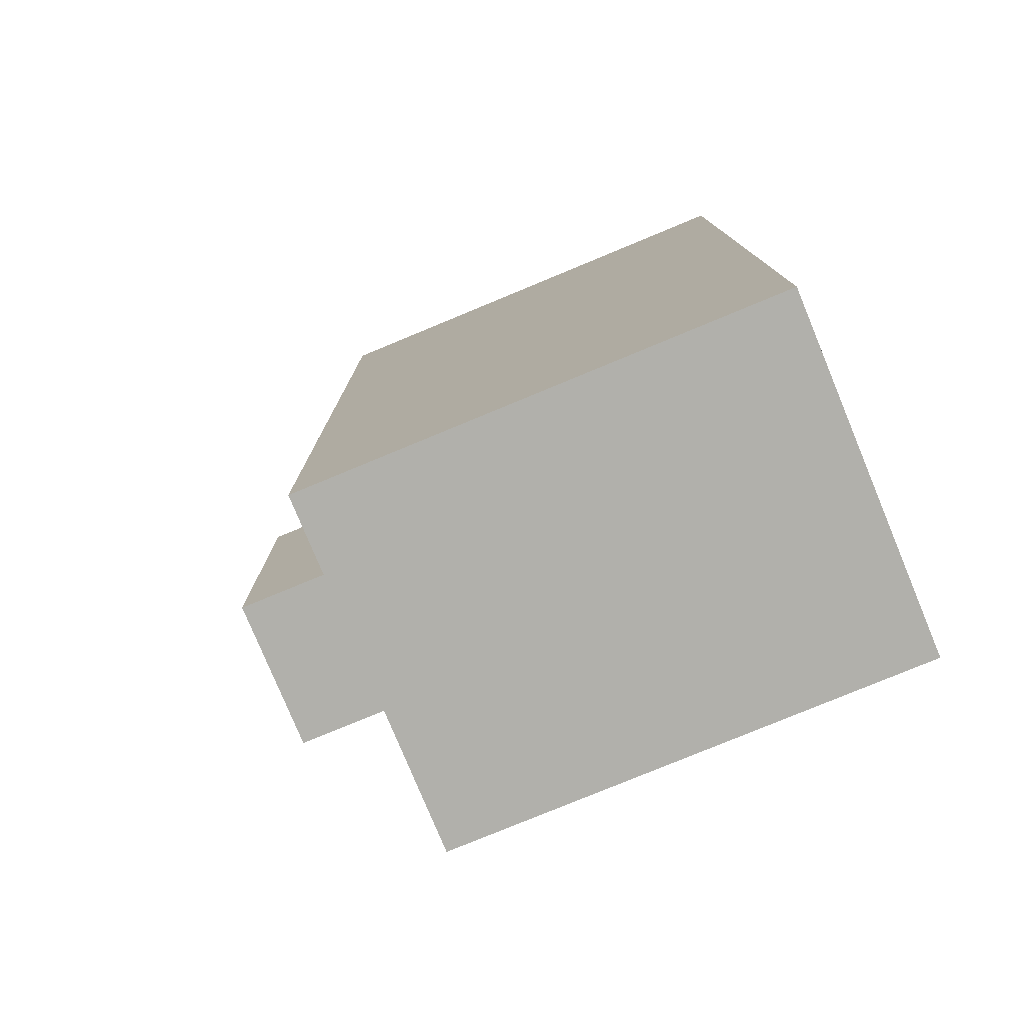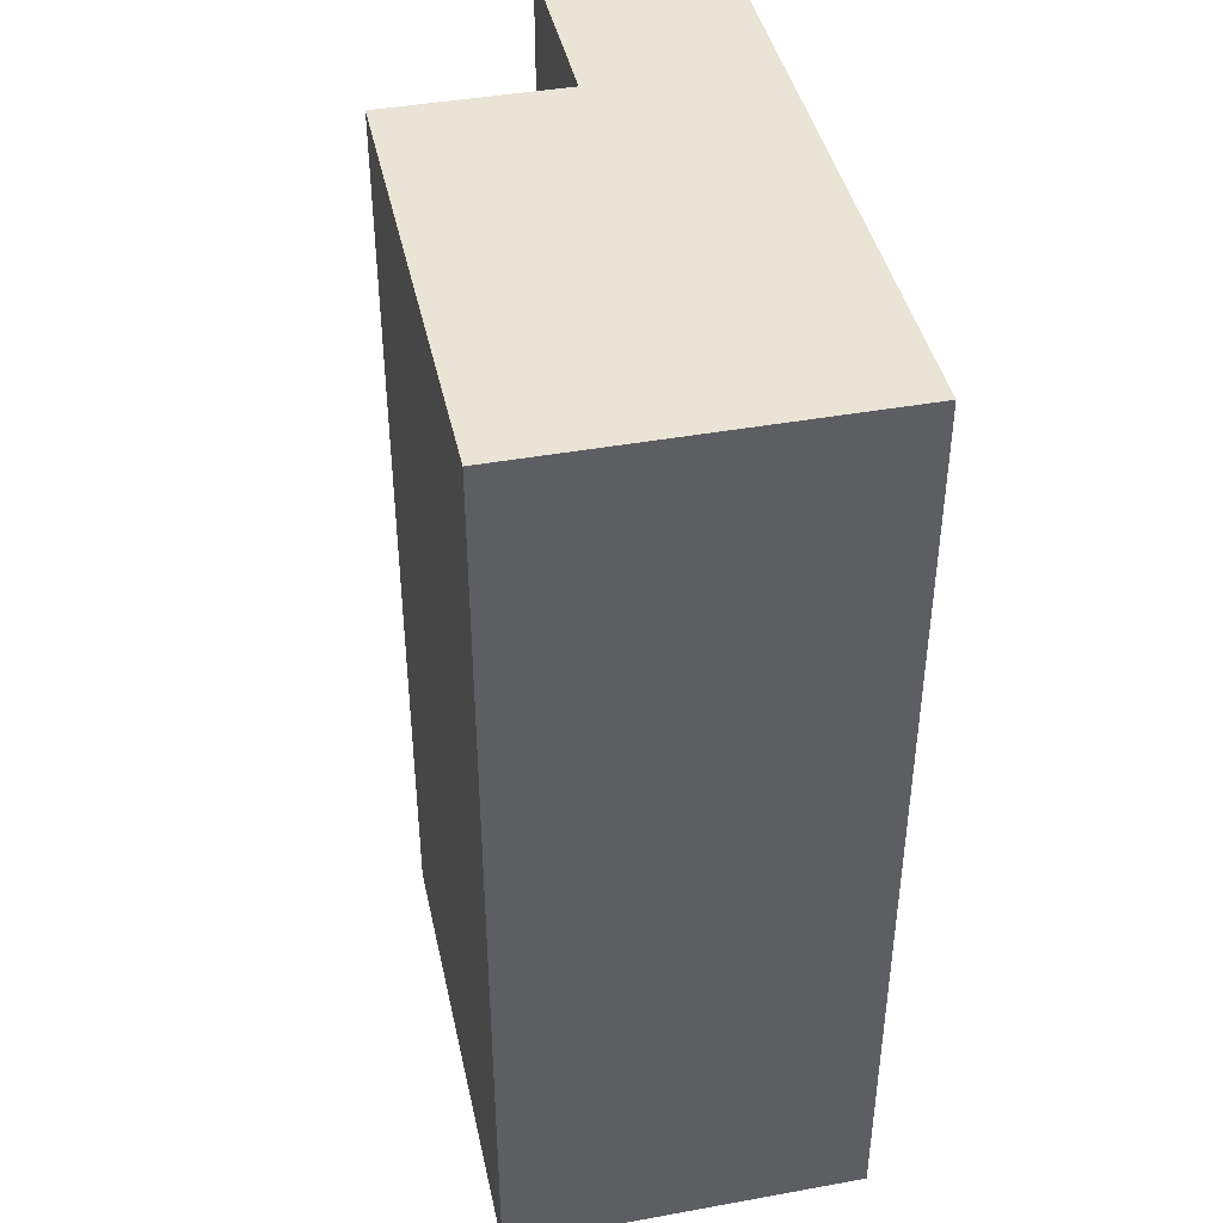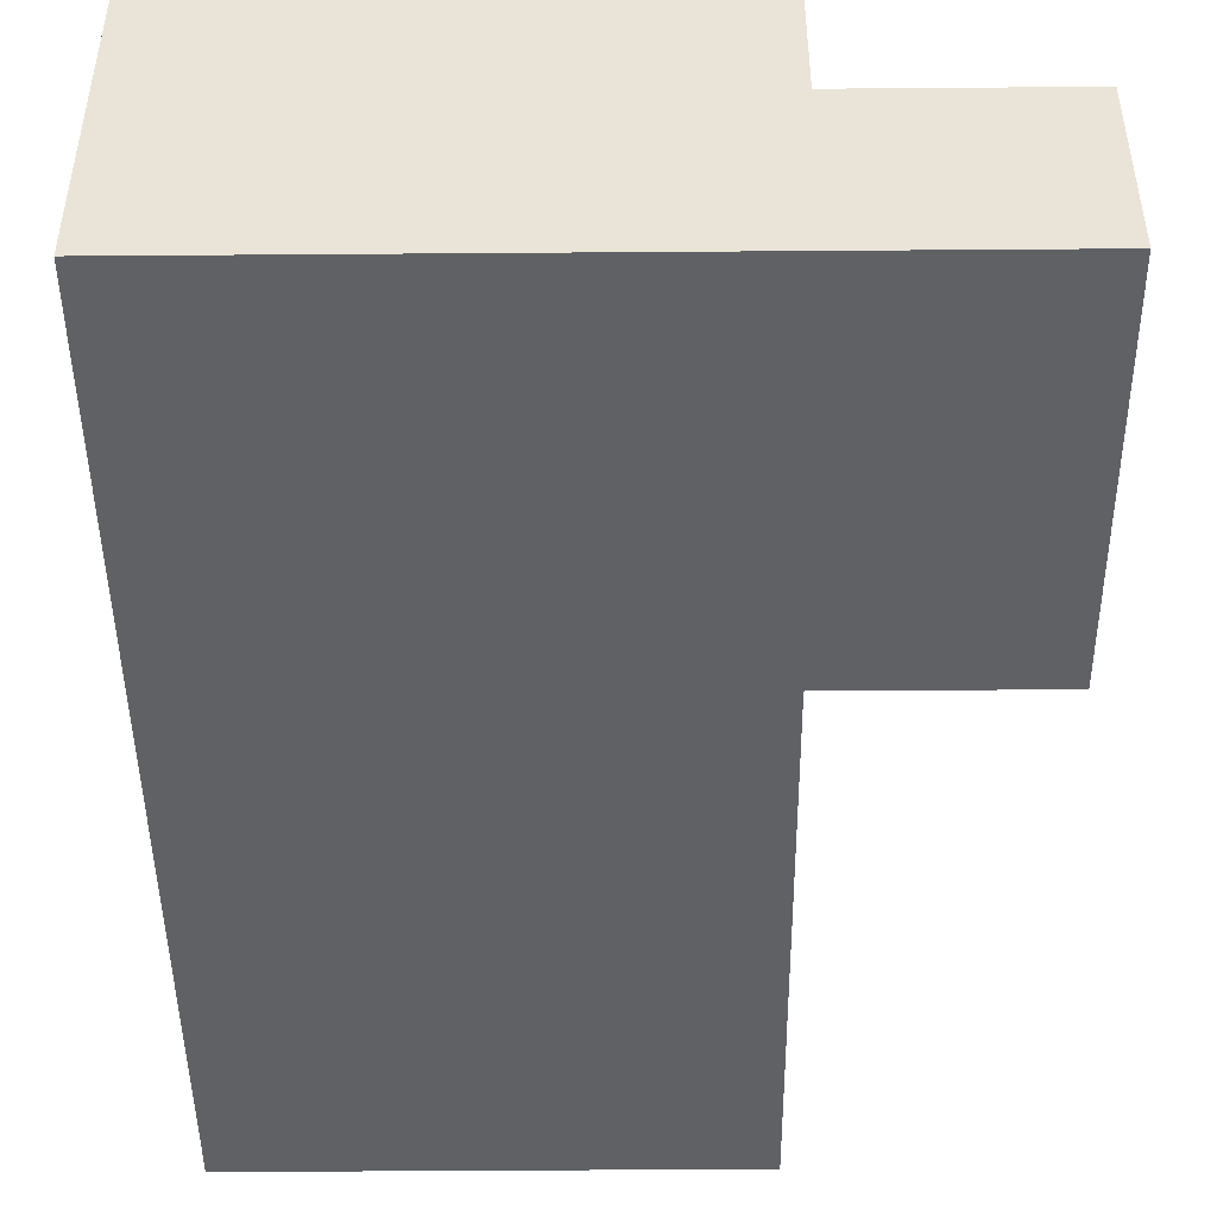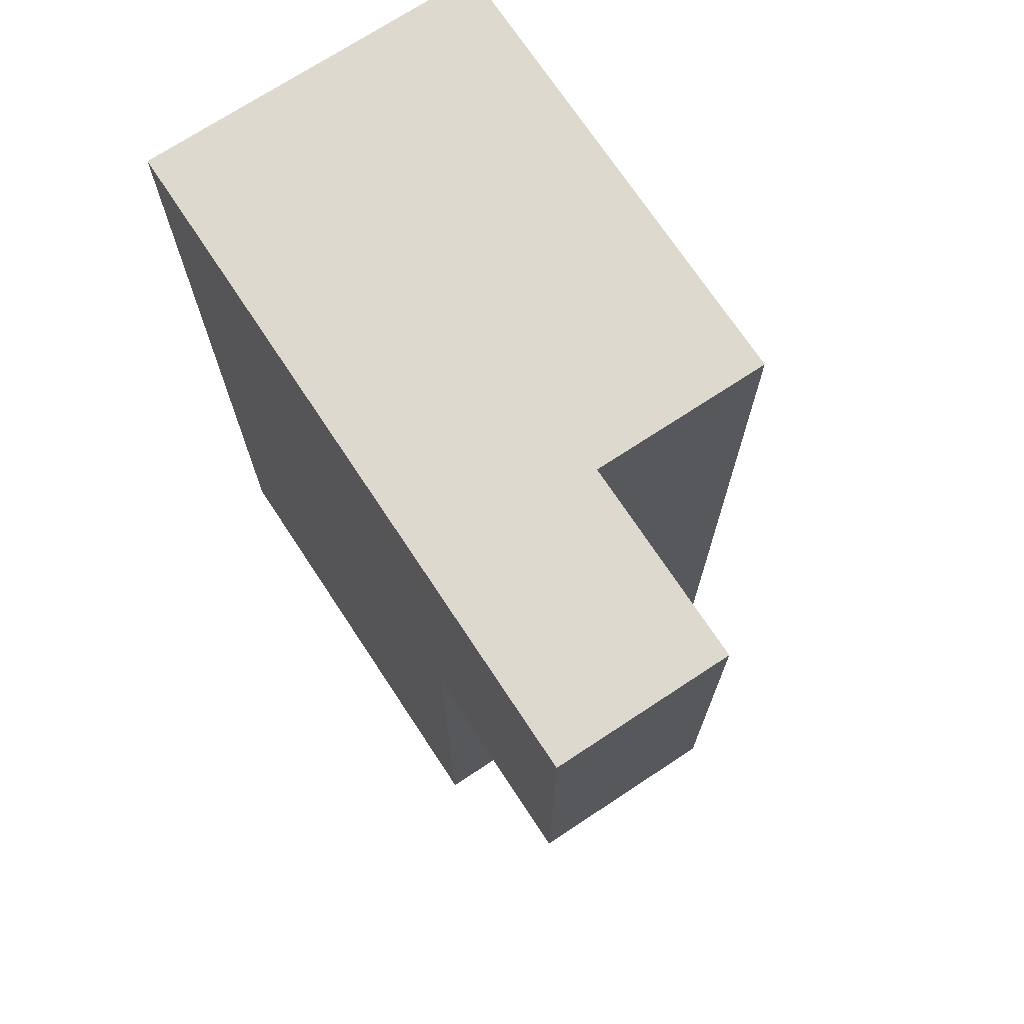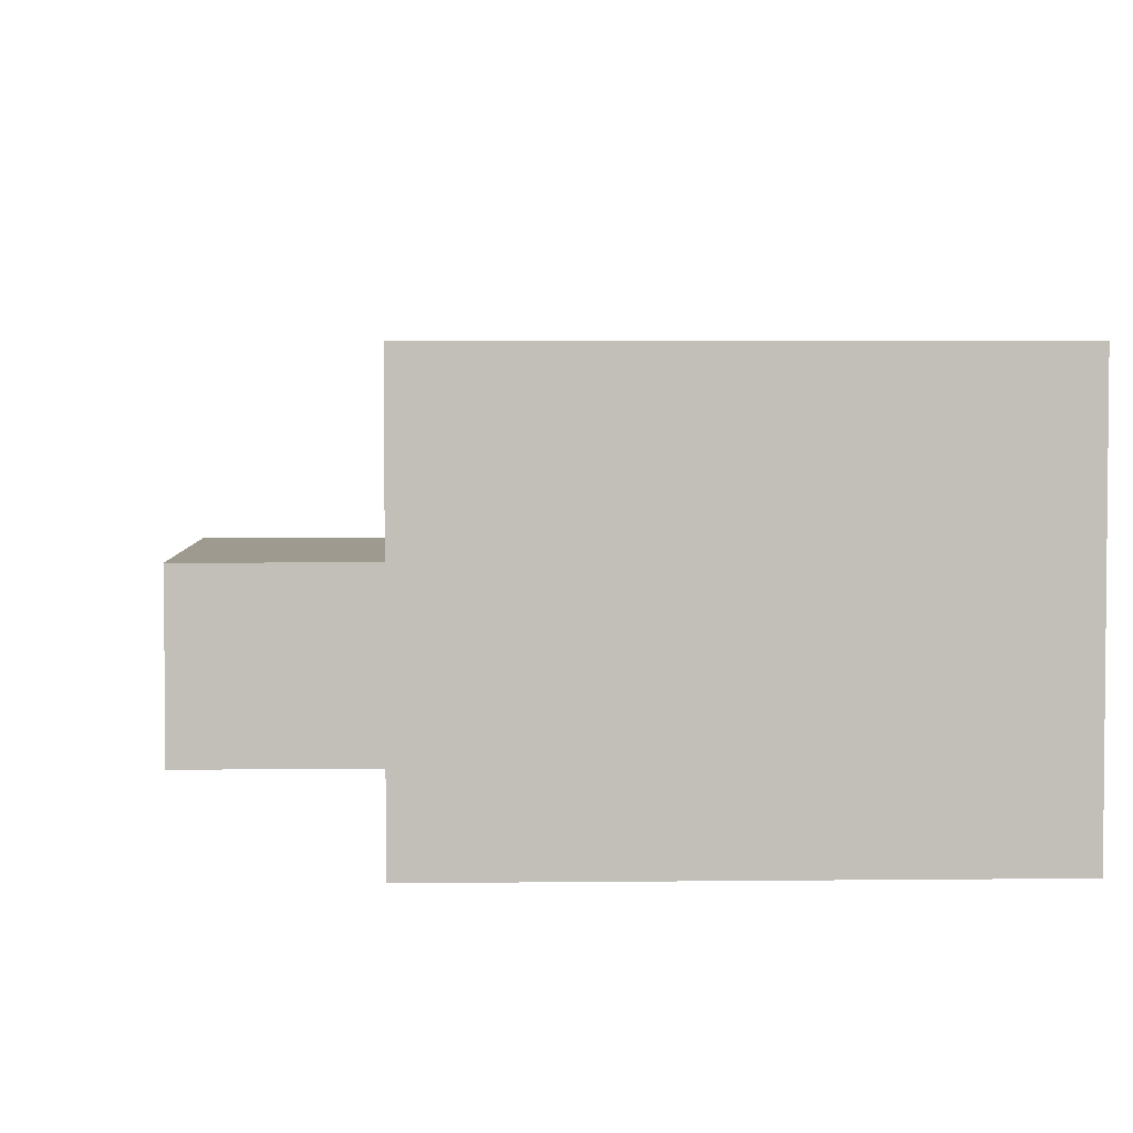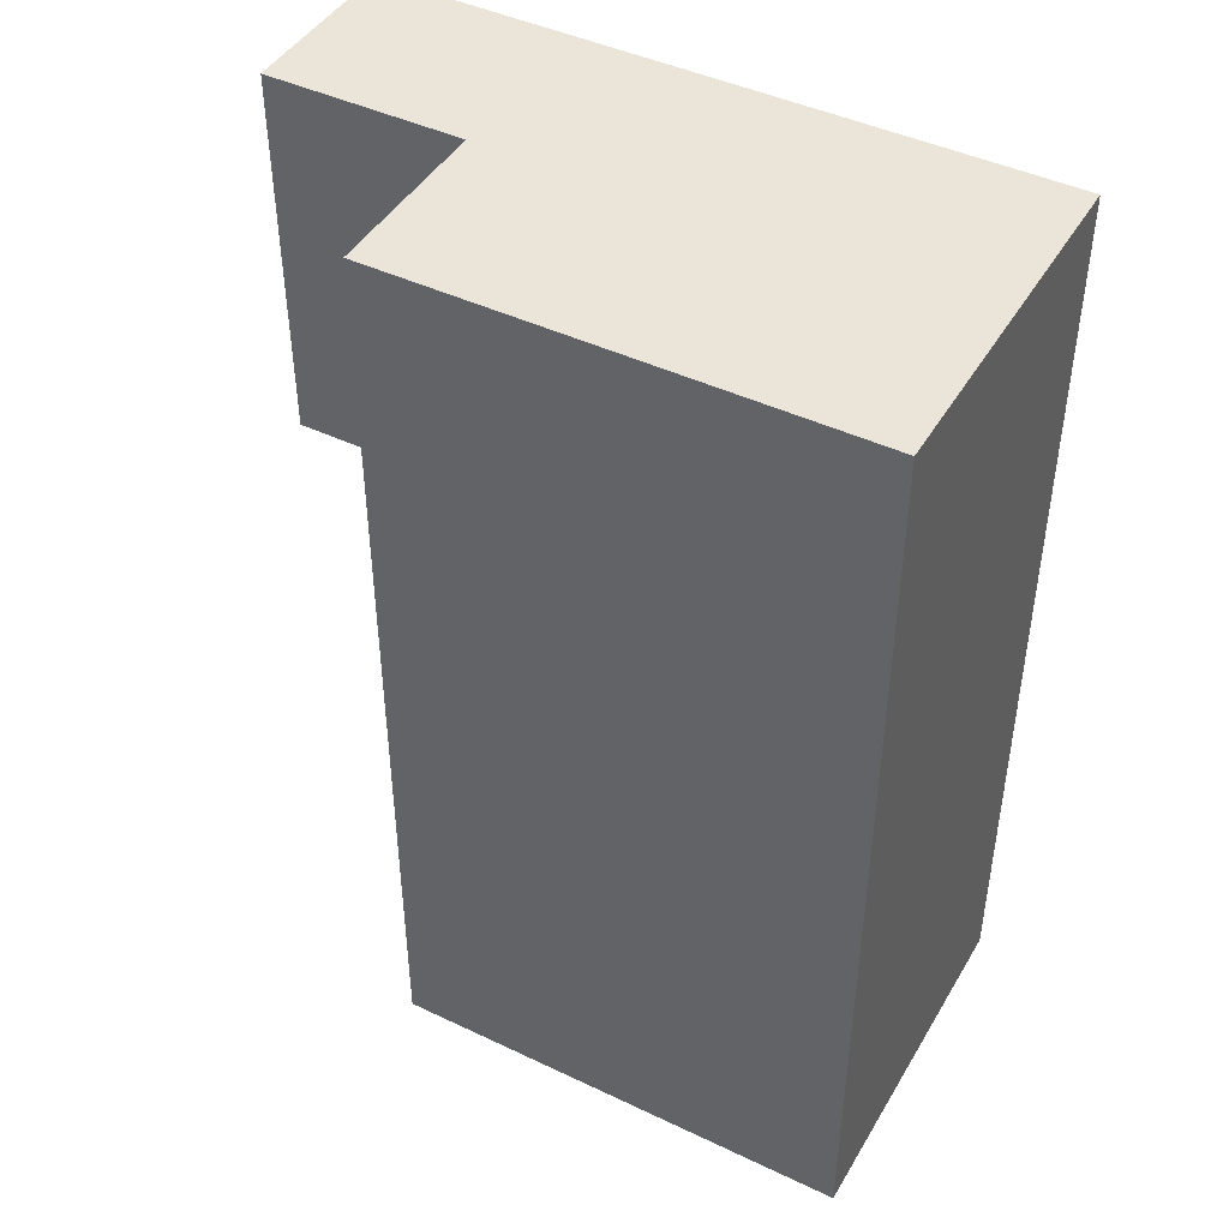
<metadata>
{"format":"obj","ext":"obj","renderer":"f3d","projection":"perspective","resolution":1024,"background":"white","views":[{"elev":-78.4,"azim":-157.5,"up":"+Z"},{"elev":42.4,"azim":-102.2,"up":"+Z"},{"elev":-46.5,"azim":0.5,"up":"+Y"},{"elev":71.8,"azim":56.6,"up":"+Z"},{"elev":3.7,"azim":177.7,"up":"+Y"},{"elev":44.7,"azim":-151.1,"up":"+Z"}]}
</metadata>
<code>
g Mesh1 Model
v 41.13 0 -81.54
v 0 0 -0
v 0 0 -81.54
f 1 2 3
v 41.13 0 -33.17
f 2 1 4
v 41.13 15.25 -33.17
f 1 5 4
v 41.13 30.8 -81.54
f 6 5 1
v 41.13 30.8 -0
f 7 5 6
v 41.13 15.25 -0
f 5 7 8
v 0 30.8 -0
f 9 8 7
f 2 8 9
v 58.43 15.25 -0
f 2 10 8
v 58.43 0 -0
f 10 2 11
f 2 4 11
v 58.43 0 -33.17
f 11 4 12
f 5 12 4
v 58.43 15.25 -33.17
f 12 5 13
f 5 10 13
f 10 5 8
f 10 12 13
f 12 10 11
v 0 30.8 -81.54
f 14 2 9
f 2 14 3
f 14 1 3
f 1 14 6
f 14 7 6
f 7 14 9

</code>
